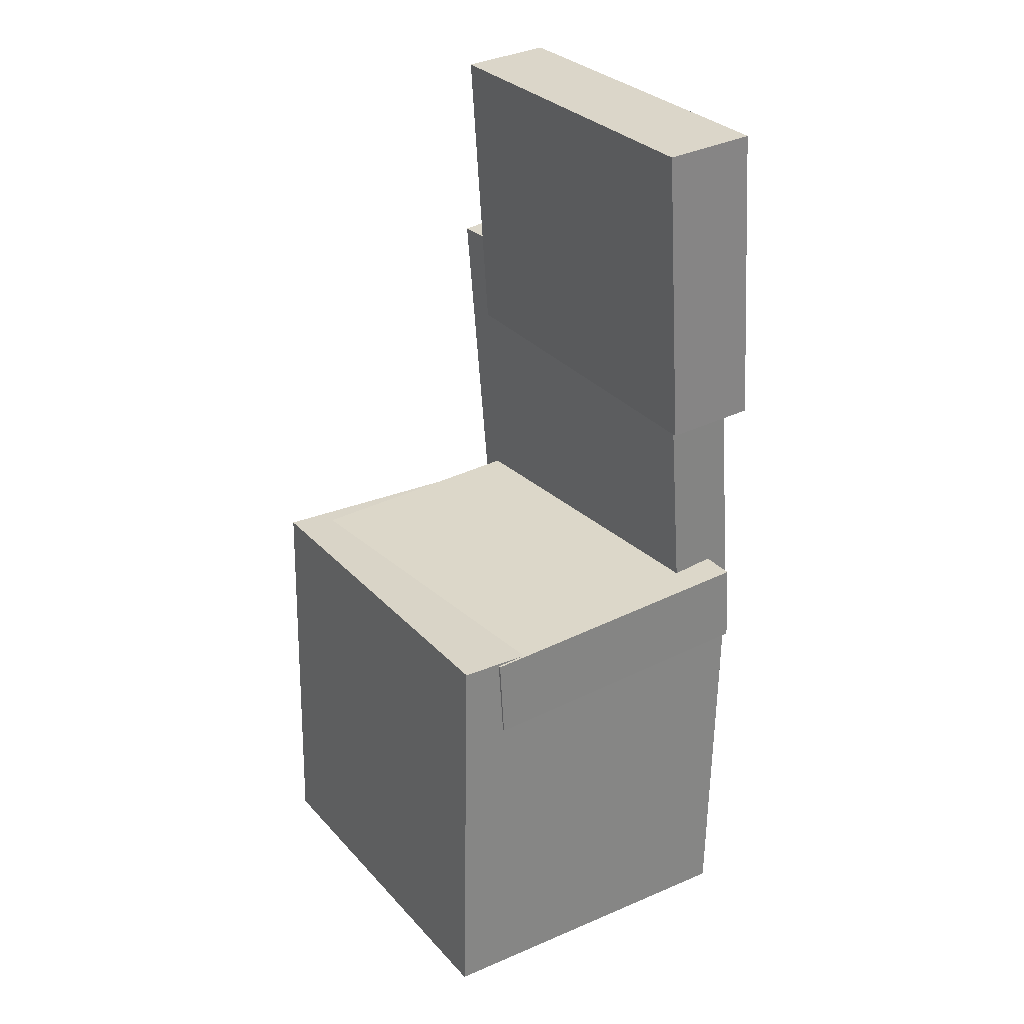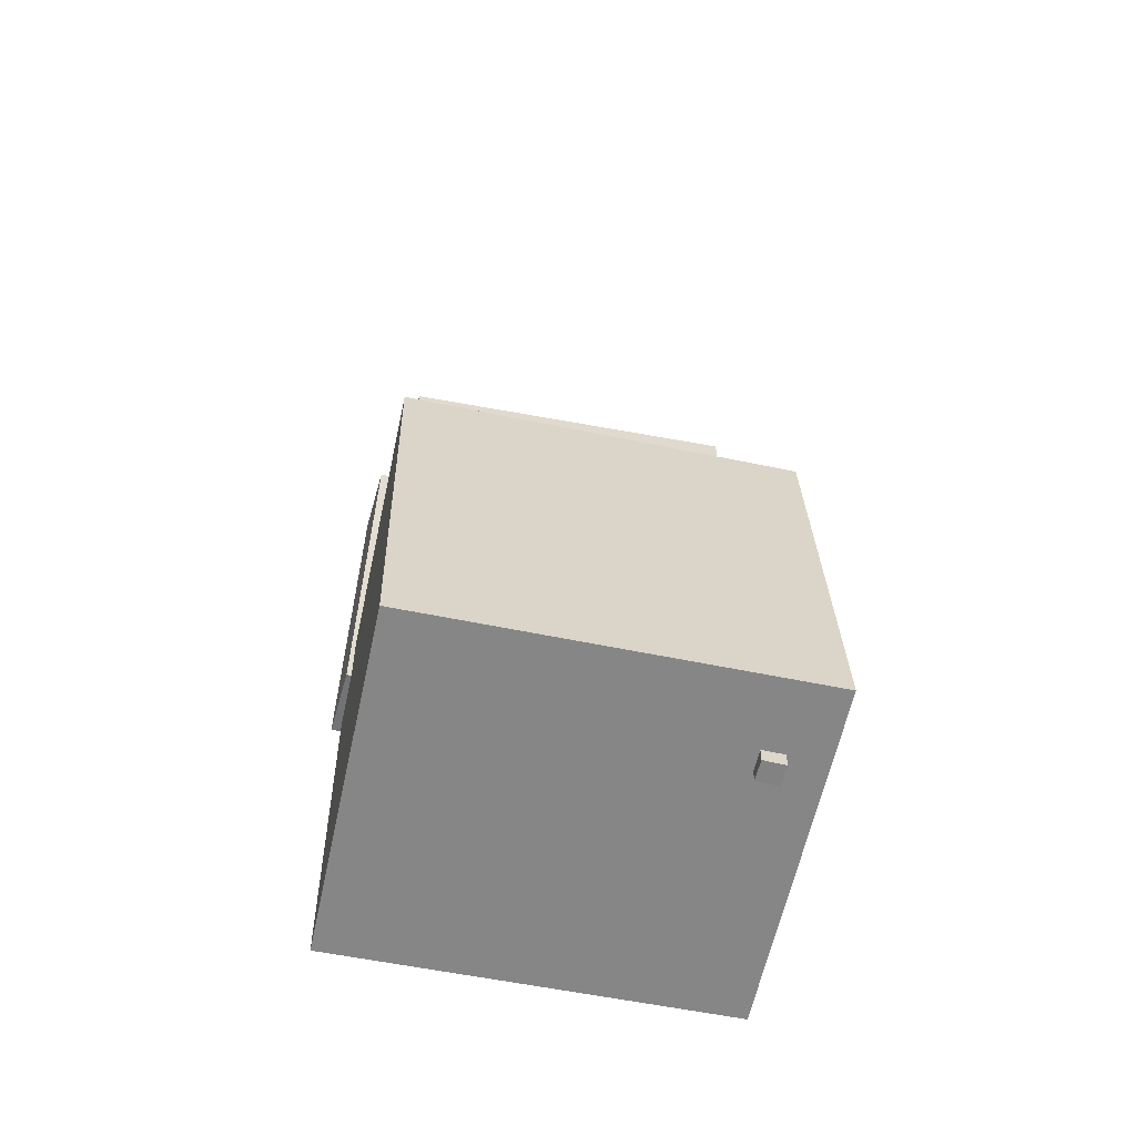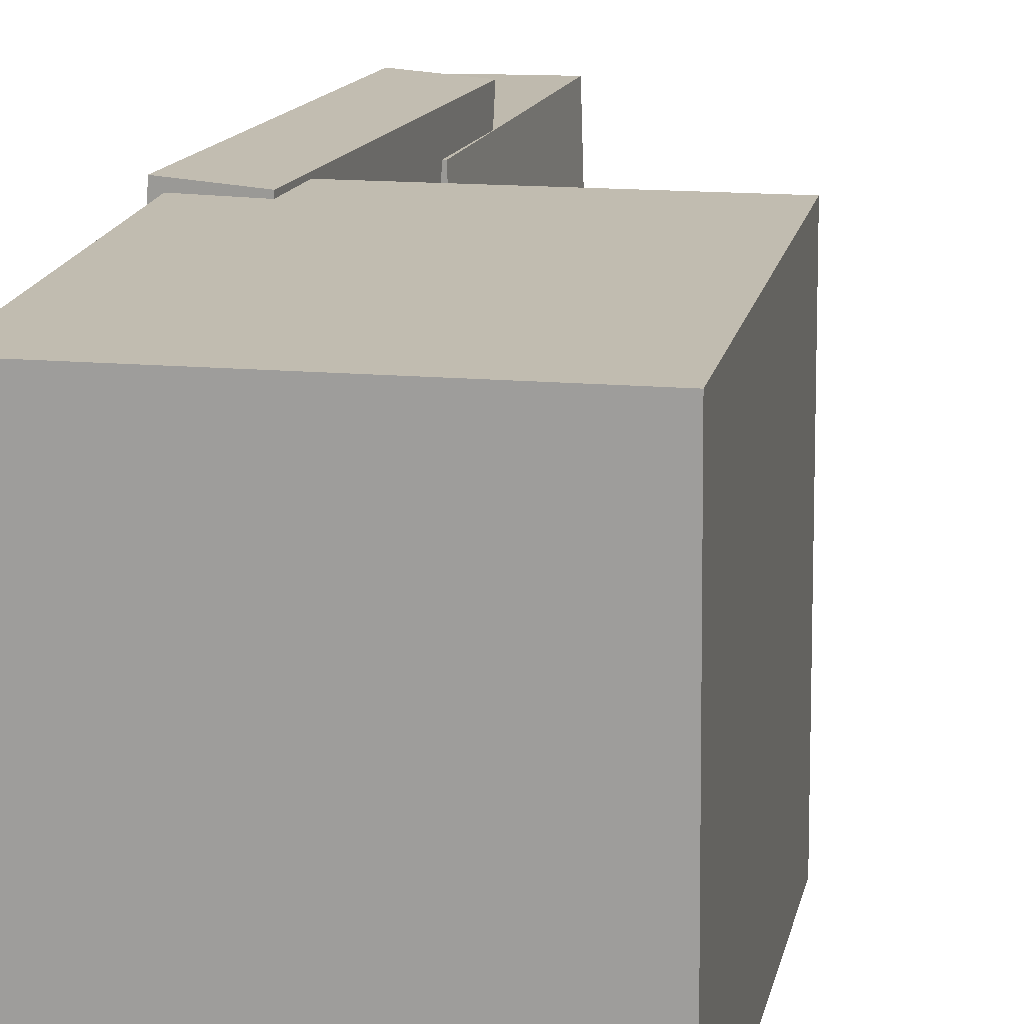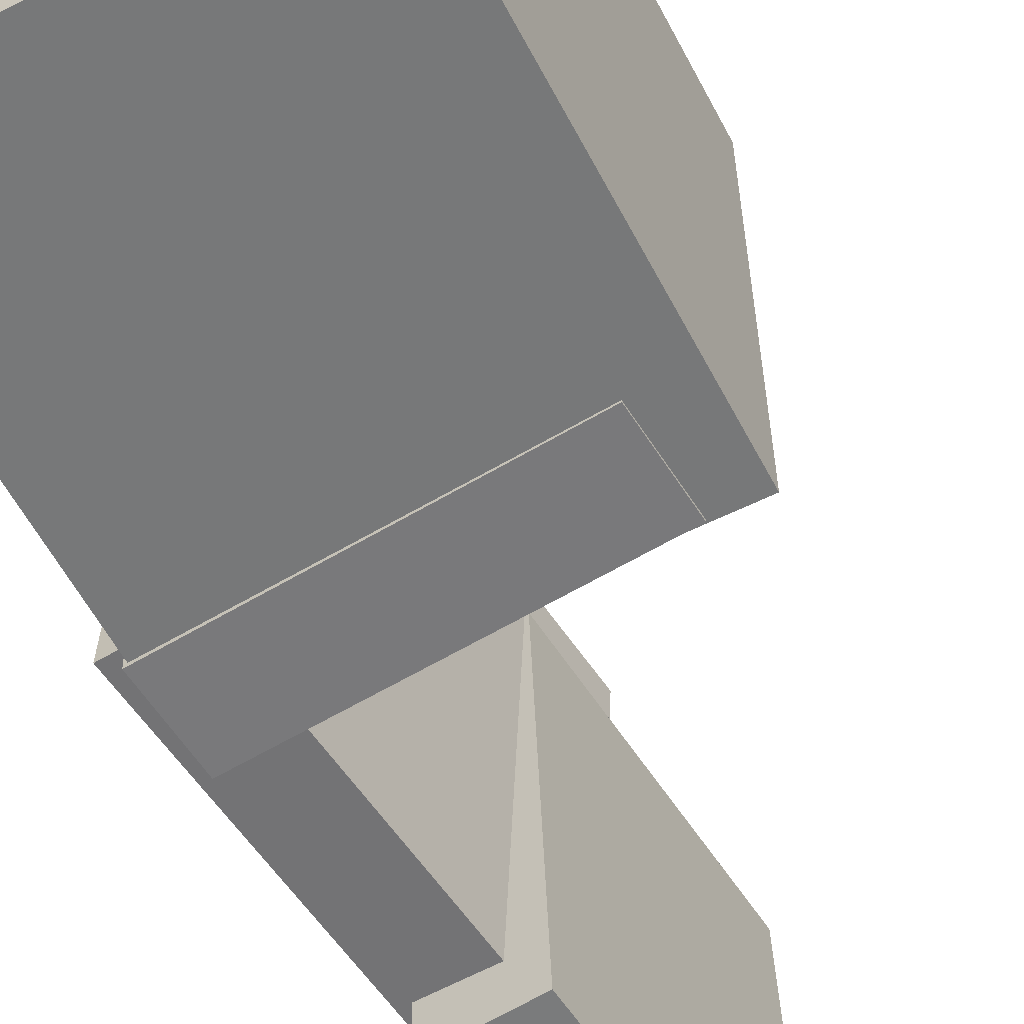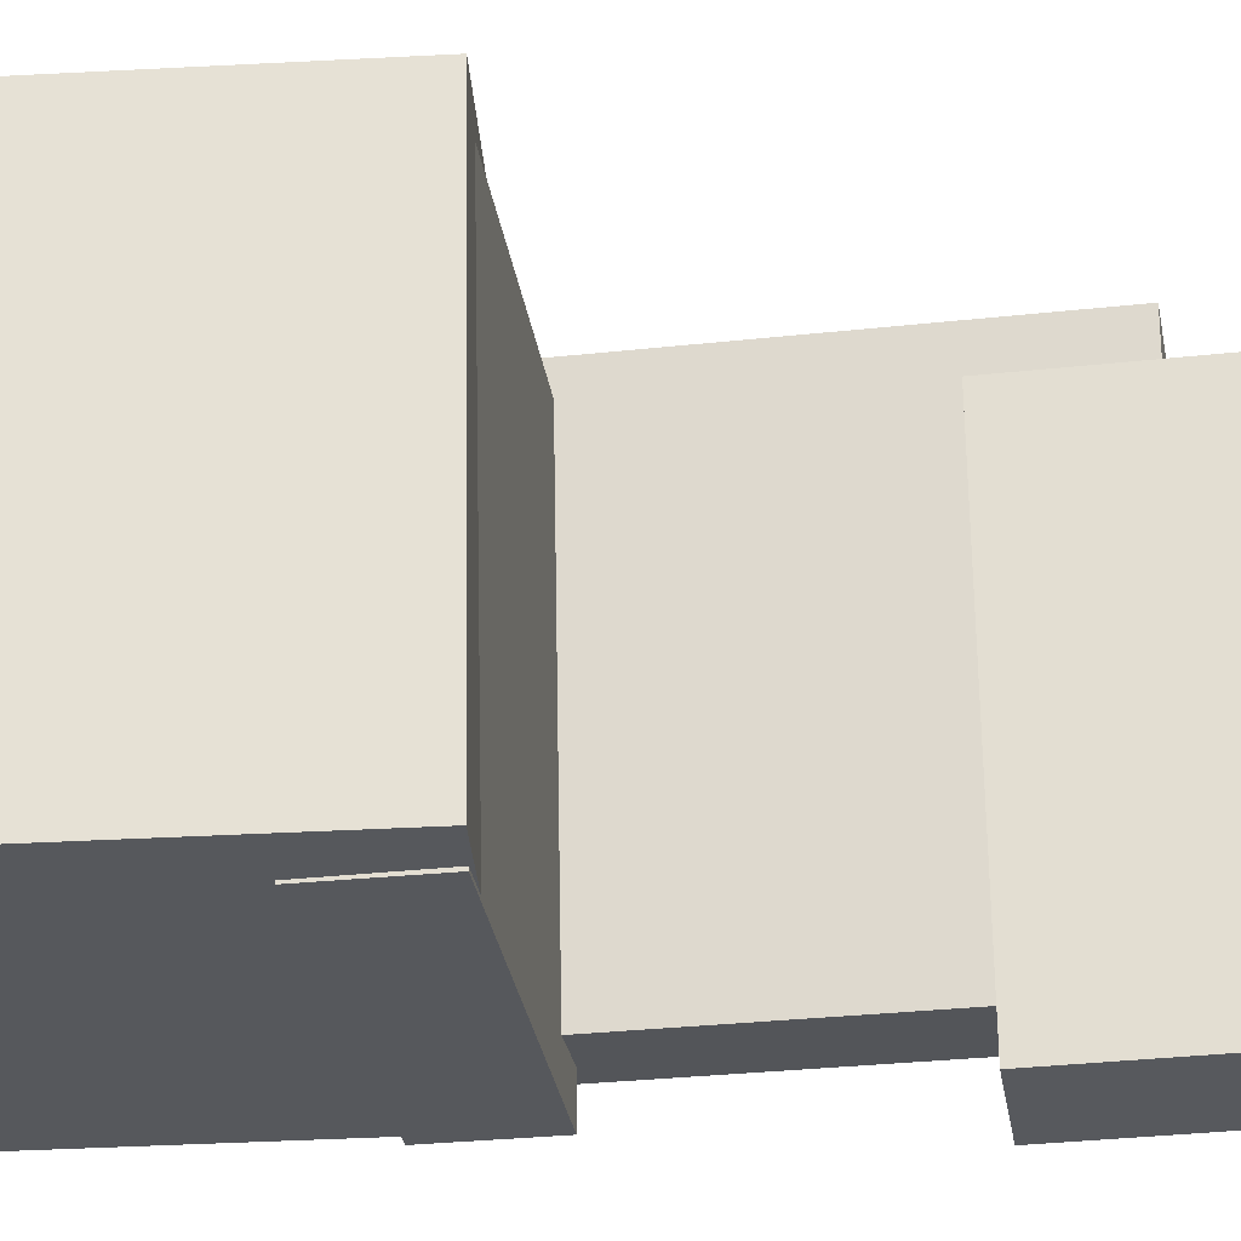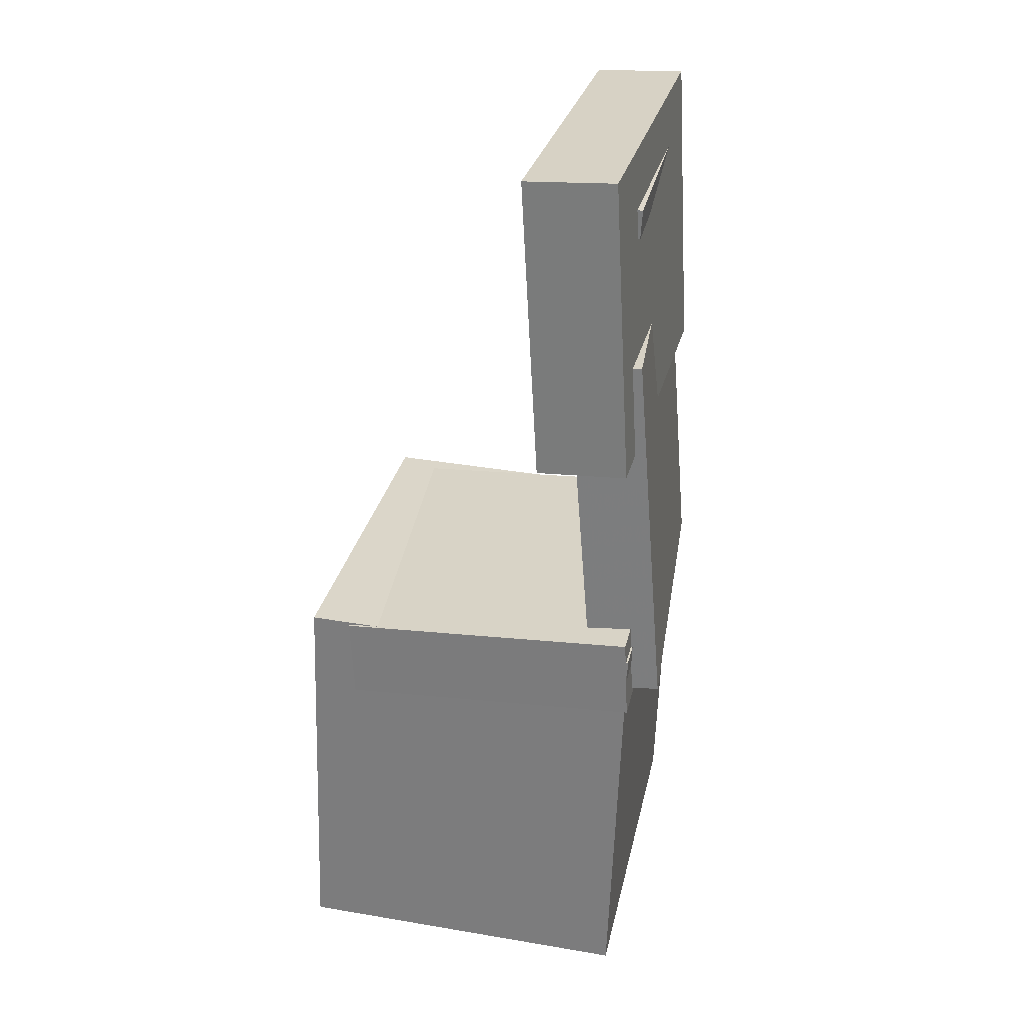
<metadata>
{"format":"obj","ext":"obj","renderer":"f3d","projection":"perspective","resolution":1024,"background":"white","views":[{"elev":30.0,"azim":146.5,"up":"+Y"},{"elev":-60.4,"azim":77.4,"up":"+Y"},{"elev":15.7,"azim":13.1,"up":"+Z"},{"elev":-58.0,"azim":28.9,"up":"+Z"},{"elev":-27.6,"azim":95.3,"up":"+Z"},{"elev":29.9,"azim":-168.3,"up":"+Y"}]}
</metadata>
<code>
v -0.117 0.3952 -0.0968
v -0.1168 0.3964 0.09792
v -0.1072 0.3959 -0.09682
v -0.1069 0.397 0.0979
v -0.1154 0.3692 -0.09665
v -0.1152 0.3703 0.09807
v -0.1055 0.3698 -0.09666
v -0.1053 0.371 0.09806
f 1.0 7.0 5.0
f 1.0 3.0 7.0
f 1.0 4.0 3.0
f 1.0 2.0 4.0
f 3.0 8.0 7.0
f 3.0 4.0 8.0
f 5.0 7.0 8.0
f 5.0 8.0 6.0
f 1.0 5.0 6.0
f 1.0 6.0 2.0
f 2.0 6.0 8.0
f 2.0 8.0 4.0
v -0.1286 -0.07414 -0.17
v -0.1314 -0.07706 0.1553
v -0.125 -0.00102 -0.1693
v -0.1278 -0.003943 0.156
v 0.1364 -0.08742 -0.1679
v 0.1336 -0.09034 0.1575
v 0.1401 -0.0143 -0.1672
v 0.1373 -0.01722 0.1582
f 9.0 15.0 13.0
f 9.0 11.0 15.0
f 9.0 12.0 11.0
f 9.0 10.0 12.0
f 11.0 16.0 15.0
f 11.0 12.0 16.0
f 13.0 15.0 16.0
f 13.0 16.0 14.0
f 9.0 13.0 14.0
f 9.0 14.0 10.0
f 10.0 14.0 16.0
f 10.0 16.0 12.0
v -0.02746 0.4429 -0.1759
v -0.03679 0.4389 0.1522
v -0.0427 0.1779 -0.1796
v -0.05203 0.1739 0.1485
v -0.1069 0.4475 -0.1781
v -0.1163 0.4435 0.15
v -0.1222 0.1825 -0.1818
v -0.1315 0.1785 0.1463
f 17.0 23.0 21.0
f 17.0 19.0 23.0
f 17.0 20.0 19.0
f 17.0 18.0 20.0
f 19.0 24.0 23.0
f 19.0 20.0 24.0
f 21.0 23.0 24.0
f 21.0 24.0 22.0
f 17.0 21.0 22.0
f 17.0 22.0 18.0
f 18.0 22.0 24.0
f 18.0 24.0 20.0
v 0.1056 -0.3861 -0.1359
v 0.1046 -0.1103 -0.1416
v 0.1241 -0.3861 -0.1362
v 0.1231 -0.1103 -0.1418
v 0.1058 -0.3857 -0.1166
v 0.1048 -0.1099 -0.1222
v 0.1244 -0.3857 -0.1168
v 0.1234 -0.1099 -0.1225
f 25.0 31.0 29.0
f 25.0 27.0 31.0
f 25.0 28.0 27.0
f 25.0 26.0 28.0
f 27.0 32.0 31.0
f 27.0 28.0 32.0
f 29.0 31.0 32.0
f 29.0 32.0 30.0
f 25.0 29.0 30.0
f 25.0 30.0 26.0
f 26.0 30.0 32.0
f 26.0 32.0 28.0
v -0.1266 0.267 -0.1371
v -0.1094 0.2655 0.1812
v -0.0634 0.262 -0.1405
v -0.04621 0.2604 0.1778
v -0.153 -0.06585 -0.1373
v -0.1359 -0.06744 0.181
v -0.08985 -0.07087 -0.1408
v -0.07266 -0.07246 0.1775
f 33.0 39.0 37.0
f 33.0 35.0 39.0
f 33.0 36.0 35.0
f 33.0 34.0 36.0
f 35.0 40.0 39.0
f 35.0 36.0 40.0
f 37.0 39.0 40.0
f 37.0 40.0 38.0
f 33.0 37.0 38.0
f 33.0 38.0 34.0
f 34.0 38.0 40.0
f 34.0 40.0 36.0
v -0.1291 -0.02559 0.1737
v -0.1181 -0.3847 0.1681
v 0.1736 -0.01632 0.1751
v 0.1846 -0.3754 0.1695
v -0.1276 -0.02029 -0.1663
v -0.1166 -0.3794 -0.1718
v 0.175 -0.01102 -0.1648
v 0.186 -0.3701 -0.1704
f 41.0 47.0 45.0
f 41.0 43.0 47.0
f 41.0 44.0 43.0
f 41.0 42.0 44.0
f 43.0 48.0 47.0
f 43.0 44.0 48.0
f 45.0 47.0 48.0
f 45.0 48.0 46.0
f 41.0 45.0 46.0
f 41.0 46.0 42.0
f 42.0 46.0 48.0
f 42.0 48.0 44.0

</code>
